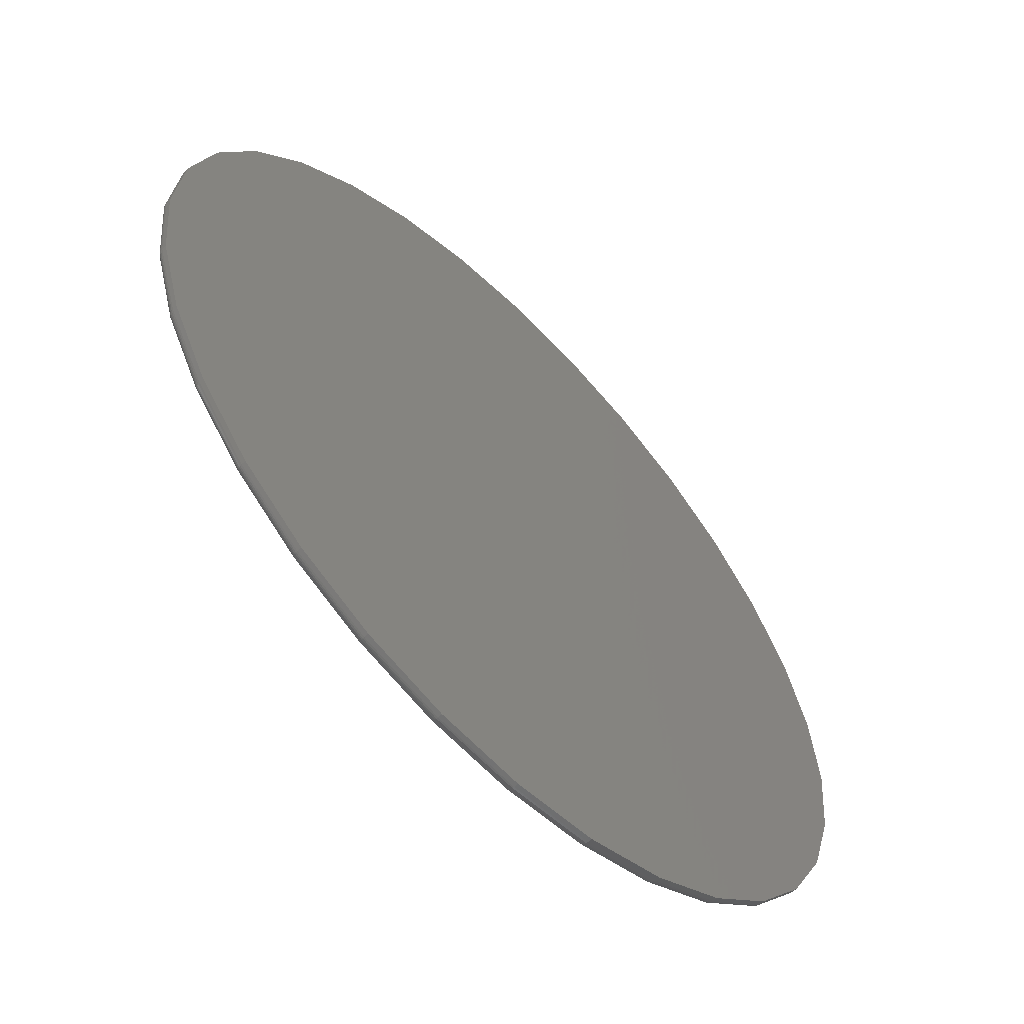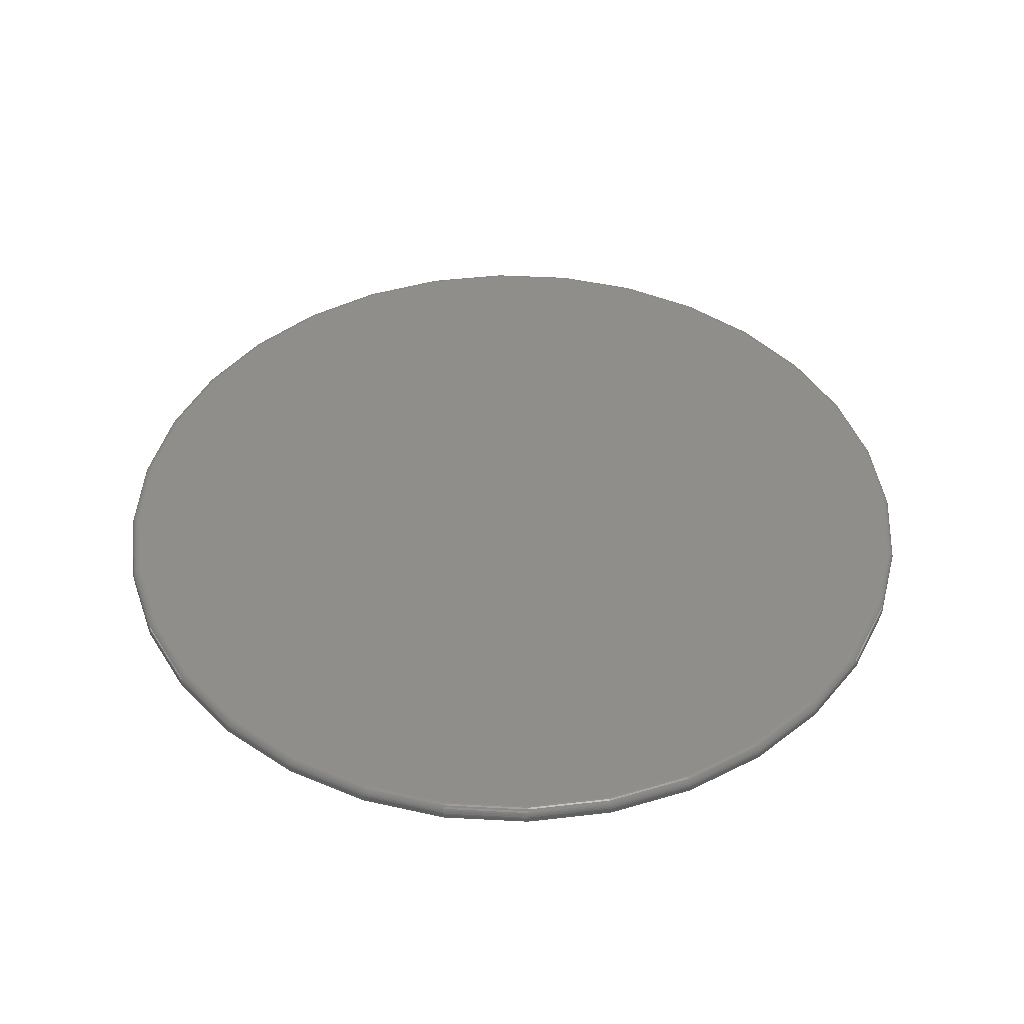
<metadata>
{"format":"stl","ext":"stl","renderer":"f3d","projection":"perspective","resolution":1024,"background":"white","views":[{"elev":-59.9,"azim":-45.7,"up":"+Z"},{"elev":44.8,"azim":132.9,"up":"+Y"}]}
</metadata>
<code>
# stl→obj: 320 verts, 636 faces
v 0.007895 8.414e-17 0.7423
v 0.1527 1.002e-16 0.728
v -0.1369 6.807e-17 0.728
v 0.007895 8.414e-17 -0.7423
v -0.1369 6.807e-17 -0.728
v 0.1527 1.002e-16 -0.728
v -0.2762 5.261e-17 -0.6858
v 0.2919 1.157e-16 -0.6858
v -0.4045 3.836e-17 -0.6172
v 0.4203 1.299e-16 -0.6172
v -0.517 2.587e-17 -0.5249
v 0.5328 1.424e-16 -0.5249
v -0.6093 1.562e-17 -0.4124
v 0.6251 1.527e-16 -0.4124
v -0.6779 8.008e-18 -0.2841
v 0.6937 1.603e-16 -0.2841
v -0.7201 3.318e-18 -0.1448
v 0.7359 1.65e-16 -0.1448
v -0.7344 1.735e-18 -5.871e-16
v 0.7502 1.666e-16 3.678e-16
v -0.7201 3.318e-18 0.1448
v 0.7359 1.65e-16 0.1448
v -0.6779 8.008e-18 0.2841
v 0.6937 1.603e-16 0.2841
v -0.6093 1.562e-17 0.4124
v 0.6251 1.527e-16 0.4124
v -0.517 2.587e-17 0.5249
v 0.5328 1.424e-16 0.5249
v -0.4045 3.836e-17 0.6172
v 0.4203 1.299e-16 0.6172
v -0.2762 5.261e-17 0.6858
v 0.2919 1.157e-16 0.6858
v 0.7658 -0.01562 -9.516e-16
v 0.7658 -0.02344 -9.282e-17
v 0.7512 -0.01562 -0.1479
v 0.7512 -0.02344 -0.1479
v 0.7081 -0.01562 -0.29
v 0.7081 -0.02344 -0.29
v 0.6381 -0.01562 -0.4211
v 0.6381 -0.02344 -0.4211
v 0.5438 -0.01562 -0.5359
v 0.5438 -0.02344 -0.5359
v 0.429 -0.01562 -0.6302
v 0.429 -0.02344 -0.6302
v 0.2979 -0.01562 -0.7002
v 0.2979 -0.02344 -0.7002
v 0.1558 -0.01562 -0.7433
v 0.1558 -0.02344 -0.7433
v 0.007895 -0.01562 -0.7579
v 0.007895 -0.02344 -0.7579
v -0.14 -0.01562 -0.7433
v -0.14 -0.02344 -0.7433
v -0.2821 -0.01562 -0.7002
v -0.2821 -0.02344 -0.7002
v -0.4132 -0.01562 -0.6302
v -0.4132 -0.02344 -0.6302
v -0.528 -0.01562 -0.5359
v -0.528 -0.02344 -0.5359
v -0.6223 -0.01562 -0.4211
v -0.6223 -0.02344 -0.4211
v -0.6923 -0.01562 -0.29
v -0.6923 -0.02344 -0.29
v -0.7354 -0.01562 -0.1479
v -0.7354 -0.02344 -0.1479
v -0.75 -0.01562 9.281e-17
v -0.75 -0.02344 9.281e-17
v -0.7354 -0.01562 0.1479
v -0.7354 -0.02344 0.1479
v -0.6923 -0.01562 0.29
v -0.6923 -0.02344 0.29
v -0.6223 -0.01562 0.4211
v -0.6223 -0.02344 0.4211
v -0.528 -0.01562 0.5359
v -0.528 -0.02344 0.5359
v -0.4132 -0.01562 0.6302
v -0.4132 -0.02344 0.6302
v -0.2821 -0.01562 0.7002
v -0.2821 -0.02344 0.7002
v -0.14 -0.01562 0.7433
v -0.14 -0.02344 0.7433
v 0.007895 -0.01562 0.7579
v 0.007895 -0.02344 0.7579
v 0.1558 -0.01562 0.7433
v 0.1558 -0.02344 0.7433
v 0.2979 -0.01562 0.7002
v 0.2979 -0.02344 0.7002
v 0.429 -0.01562 0.6302
v 0.429 -0.02344 0.6302
v 0.5438 -0.01562 0.5359
v 0.5438 -0.02344 0.5359
v 0.6381 -0.01562 0.4211
v 0.6381 -0.02344 0.4211
v 0.7081 -0.01562 0.29
v 0.7081 -0.02344 0.29
v 0.7512 -0.01562 0.1479
v 0.7512 -0.02344 0.1479
v -0.7497 -0.01258 -6.106e-16
v -0.7351 -0.01258 0.1478
v -0.7488 -0.009646 -6.106e-16
v -0.7343 -0.009646 0.1476
v -0.7474 -0.006944 -6.106e-16
v -0.7329 -0.006944 0.1473
v -0.7454 -0.004576 -5.551e-16
v -0.7309 -0.004576 0.147
v -0.7431 -0.002633 -5.551e-16
v -0.7286 -0.002633 0.1465
v -0.7404 -0.001189 -5.551e-16
v -0.726 -0.001189 0.146
v -0.7374 -0.0003002 -5.551e-16
v -0.7231 -0.0003002 0.1454
v 0.7509 -0.01258 0.1478
v 0.7655 -0.01258 3.886e-16
v 0.7501 -0.009646 0.1476
v 0.7646 -0.009646 3.886e-16
v 0.7486 -0.006944 0.1473
v 0.7632 -0.006944 3.886e-16
v 0.7467 -0.004576 0.147
v 0.7612 -0.004576 3.886e-16
v 0.7444 -0.002633 0.1465
v 0.7588 -0.002633 3.886e-16
v 0.7418 -0.001189 0.146
v 0.7561 -0.001189 3.886e-16
v 0.7389 -0.0003002 0.1454
v 0.7532 -0.0003002 3.886e-16
v 0.7078 -0.01258 0.2899
v 0.707 -0.009646 0.2896
v 0.7057 -0.006944 0.289
v 0.7039 -0.004576 0.2883
v 0.7017 -0.002633 0.2874
v 0.6992 -0.001189 0.2863
v 0.6965 -0.0003002 0.2852
v 0.6378 -0.01258 0.4209
v 0.6371 -0.009646 0.4204
v 0.6359 -0.006944 0.4196
v 0.6343 -0.004576 0.4185
v 0.6323 -0.002633 0.4172
v 0.63 -0.001189 0.4157
v 0.6276 -0.0003002 0.4141
v 0.5436 -0.01258 0.5357
v 0.543 -0.009646 0.5351
v 0.5419 -0.006944 0.5341
v 0.5406 -0.004576 0.5327
v 0.5389 -0.002633 0.531
v 0.537 -0.001189 0.5291
v 0.5349 -0.0003002 0.527
v 0.4288 -0.01258 0.6299
v 0.4283 -0.009646 0.6292
v 0.4275 -0.006944 0.628
v 0.4264 -0.004576 0.6264
v 0.4251 -0.002633 0.6244
v 0.4236 -0.001189 0.6221
v 0.422 -0.0003002 0.6197
v 0.2978 -0.01258 0.6999
v 0.2975 -0.009646 0.6991
v 0.2969 -0.006944 0.6978
v 0.2962 -0.004576 0.696
v 0.2953 -0.002633 0.6938
v 0.2942 -0.001189 0.6913
v 0.2931 -0.0003002 0.6886
v 0.1557 -0.01258 0.743
v 0.1555 -0.009646 0.7422
v 0.1552 -0.006944 0.7407
v 0.1549 -0.004576 0.7388
v 0.1544 -0.002633 0.7365
v 0.1539 -0.001189 0.7339
v 0.1533 -0.0003002 0.731
v 0.007895 -0.01258 0.7576
v 0.007895 -0.009646 0.7567
v 0.007895 -0.006944 0.7553
v 0.007895 -0.004576 0.7533
v 0.007895 -0.002633 0.751
v 0.007895 -0.001189 0.7482
v 0.007895 -0.0003002 0.7453
v -0.1399 -0.01258 0.743
v -0.1397 -0.009646 0.7422
v -0.1394 -0.006944 0.7407
v -0.1391 -0.004576 0.7388
v -0.1386 -0.002633 0.7365
v -0.1381 -0.001189 0.7339
v -0.1375 -0.0003002 0.731
v -0.282 -0.01258 0.6999
v -0.2817 -0.009646 0.6991
v -0.2811 -0.006944 0.6978
v -0.2804 -0.004576 0.696
v -0.2795 -0.002633 0.6938
v -0.2784 -0.001189 0.6913
v -0.2773 -0.0003002 0.6886
v -0.413 -0.01258 0.6299
v -0.4125 -0.009646 0.6292
v -0.4117 -0.006944 0.628
v -0.4106 -0.004576 0.6264
v -0.4093 -0.002633 0.6244
v -0.4078 -0.001189 0.6221
v -0.4062 -0.0003002 0.6197
v -0.5278 -0.01258 0.5357
v -0.5272 -0.009646 0.5351
v -0.5262 -0.006944 0.5341
v -0.5248 -0.004576 0.5327
v -0.5231 -0.002633 0.531
v -0.5212 -0.001189 0.5291
v -0.5191 -0.0003002 0.527
v -0.622 -0.01258 0.4209
v -0.6213 -0.009646 0.4204
v -0.6201 -0.006944 0.4196
v -0.6185 -0.004576 0.4185
v -0.6165 -0.002633 0.4172
v -0.6143 -0.001189 0.4157
v -0.6118 -0.0003002 0.4141
v -0.692 -0.01258 0.2899
v -0.6912 -0.009646 0.2896
v -0.6899 -0.006944 0.289
v -0.6881 -0.004576 0.2883
v -0.6859 -0.002633 0.2874
v -0.6834 -0.001189 0.2863
v -0.6807 -0.0003002 0.2852
v 0.7509 -0.01258 -0.1478
v 0.7501 -0.009646 -0.1476
v 0.7486 -0.006944 -0.1473
v 0.7467 -0.004576 -0.147
v 0.7444 -0.002633 -0.1465
v 0.7418 -0.001189 -0.146
v 0.7389 -0.0003002 -0.1454
v -0.7351 -0.01258 -0.1478
v -0.7343 -0.009646 -0.1476
v -0.7329 -0.006944 -0.1473
v -0.7309 -0.004576 -0.147
v -0.7286 -0.002633 -0.1465
v -0.726 -0.001189 -0.146
v -0.7231 -0.0003002 -0.1454
v -0.692 -0.01258 -0.2899
v -0.6912 -0.009646 -0.2896
v -0.6899 -0.006944 -0.289
v -0.6881 -0.004576 -0.2883
v -0.6859 -0.002633 -0.2874
v -0.6834 -0.001189 -0.2863
v -0.6807 -0.0003002 -0.2852
v -0.622 -0.01258 -0.4209
v -0.6213 -0.009646 -0.4204
v -0.6201 -0.006944 -0.4196
v -0.6185 -0.004576 -0.4185
v -0.6165 -0.002633 -0.4172
v -0.6143 -0.001189 -0.4157
v -0.6118 -0.0003002 -0.4141
v -0.5278 -0.01258 -0.5357
v -0.5272 -0.009646 -0.5351
v -0.5262 -0.006944 -0.5341
v -0.5248 -0.004576 -0.5327
v -0.5231 -0.002633 -0.531
v -0.5212 -0.001189 -0.5291
v -0.5191 -0.0003002 -0.527
v -0.413 -0.01258 -0.6299
v -0.4125 -0.009646 -0.6292
v -0.4117 -0.006944 -0.628
v -0.4106 -0.004576 -0.6264
v -0.4093 -0.002633 -0.6244
v -0.4078 -0.001189 -0.6221
v -0.4062 -0.0003002 -0.6197
v -0.282 -0.01258 -0.6999
v -0.2817 -0.009646 -0.6991
v -0.2811 -0.006944 -0.6978
v -0.2804 -0.004576 -0.696
v -0.2795 -0.002633 -0.6938
v -0.2784 -0.001189 -0.6913
v -0.2773 -0.0003002 -0.6886
v -0.1399 -0.01258 -0.743
v -0.1397 -0.009646 -0.7422
v -0.1394 -0.006944 -0.7407
v -0.1391 -0.004576 -0.7388
v -0.1386 -0.002633 -0.7365
v -0.1381 -0.001189 -0.7339
v -0.1375 -0.0003002 -0.731
v 0.007895 -0.01258 -0.7576
v 0.007895 -0.009646 -0.7567
v 0.007895 -0.006944 -0.7553
v 0.007895 -0.004576 -0.7533
v 0.007895 -0.002633 -0.751
v 0.007895 -0.001189 -0.7482
v 0.007895 -0.0003002 -0.7453
v 0.1557 -0.01258 -0.743
v 0.1555 -0.009646 -0.7422
v 0.1552 -0.006944 -0.7407
v 0.1549 -0.004576 -0.7388
v 0.1544 -0.002633 -0.7365
v 0.1539 -0.001189 -0.7339
v 0.1533 -0.0003002 -0.731
v 0.2978 -0.01258 -0.6999
v 0.2975 -0.009646 -0.6991
v 0.2969 -0.006944 -0.6978
v 0.2962 -0.004576 -0.696
v 0.2953 -0.002633 -0.6938
v 0.2942 -0.001189 -0.6913
v 0.2931 -0.0003002 -0.6886
v 0.4288 -0.01258 -0.6299
v 0.4283 -0.009646 -0.6292
v 0.4275 -0.006944 -0.628
v 0.4264 -0.004576 -0.6264
v 0.4251 -0.002633 -0.6244
v 0.4236 -0.001189 -0.6221
v 0.422 -0.0003002 -0.6197
v 0.5436 -0.01258 -0.5357
v 0.543 -0.009646 -0.5351
v 0.5419 -0.006944 -0.5341
v 0.5406 -0.004576 -0.5327
v 0.5389 -0.002633 -0.531
v 0.537 -0.001189 -0.5291
v 0.5349 -0.0003002 -0.527
v 0.6378 -0.01258 -0.4209
v 0.6371 -0.009646 -0.4204
v 0.6359 -0.006944 -0.4196
v 0.6343 -0.004576 -0.4185
v 0.6323 -0.002633 -0.4172
v 0.63 -0.001189 -0.4157
v 0.6276 -0.0003002 -0.4141
v 0.7078 -0.01258 -0.2899
v 0.707 -0.009646 -0.2896
v 0.7057 -0.006944 -0.289
v 0.7039 -0.004576 -0.2883
v 0.7017 -0.002633 -0.2874
v 0.6992 -0.001189 -0.2863
v 0.6965 -0.0003002 -0.2852
f 1 2 3
f 4 5 6
f 6 5 7
f 6 7 8
f 8 7 9
f 8 9 10
f 10 9 11
f 10 11 12
f 12 11 13
f 12 13 14
f 14 13 15
f 14 15 16
f 16 15 17
f 16 17 18
f 18 17 19
f 18 19 20
f 20 19 21
f 20 21 22
f 22 21 23
f 22 23 24
f 24 23 25
f 24 25 26
f 26 25 27
f 26 27 28
f 28 27 29
f 28 29 30
f 30 29 31
f 30 31 32
f 32 31 3
f 32 3 2
f 33 34 35
f 35 34 36
f 35 36 37
f 37 36 38
f 37 38 39
f 39 38 40
f 39 40 41
f 41 40 42
f 41 42 43
f 43 42 44
f 43 44 45
f 45 44 46
f 45 46 47
f 47 46 48
f 47 48 49
f 49 48 50
f 49 50 51
f 51 50 52
f 51 52 53
f 53 52 54
f 53 54 55
f 55 54 56
f 55 56 57
f 57 56 58
f 57 58 59
f 59 58 60
f 59 60 61
f 61 60 62
f 61 62 63
f 63 62 64
f 63 64 65
f 65 64 66
f 65 66 67
f 67 66 68
f 67 68 69
f 69 68 70
f 69 70 71
f 71 70 72
f 71 72 73
f 73 72 74
f 73 74 75
f 75 74 76
f 75 76 77
f 77 76 78
f 77 78 79
f 79 78 80
f 79 80 81
f 81 80 82
f 81 82 83
f 83 82 84
f 83 84 85
f 85 84 86
f 85 86 87
f 87 86 88
f 87 88 89
f 89 88 90
f 89 90 91
f 91 90 92
f 91 92 93
f 93 92 94
f 93 94 95
f 95 94 96
f 95 96 33
f 33 96 34
f 65 67 97
f 97 67 98
f 97 98 99
f 99 98 100
f 99 100 101
f 101 100 102
f 101 102 103
f 103 102 104
f 103 104 105
f 105 104 106
f 105 106 107
f 107 106 108
f 107 108 109
f 109 108 110
f 109 110 19
f 19 110 21
f 95 33 111
f 111 33 112
f 111 112 113
f 113 112 114
f 113 114 115
f 115 114 116
f 115 116 117
f 117 116 118
f 117 118 119
f 119 118 120
f 119 120 121
f 121 120 122
f 121 122 123
f 123 122 124
f 123 124 22
f 22 124 20
f 93 95 125
f 125 95 111
f 125 111 126
f 126 111 113
f 126 113 127
f 127 113 115
f 127 115 128
f 128 115 117
f 128 117 129
f 129 117 119
f 129 119 130
f 130 119 121
f 130 121 131
f 131 121 123
f 131 123 24
f 24 123 22
f 91 93 132
f 132 93 125
f 132 125 133
f 133 125 126
f 133 126 134
f 134 126 127
f 134 127 135
f 135 127 128
f 135 128 136
f 136 128 129
f 136 129 137
f 137 129 130
f 137 130 138
f 138 130 131
f 138 131 26
f 26 131 24
f 89 91 139
f 139 91 132
f 139 132 140
f 140 132 133
f 140 133 141
f 141 133 134
f 141 134 142
f 142 134 135
f 142 135 143
f 143 135 136
f 143 136 144
f 144 136 137
f 144 137 145
f 145 137 138
f 145 138 28
f 28 138 26
f 87 89 146
f 146 89 139
f 146 139 147
f 147 139 140
f 147 140 148
f 148 140 141
f 148 141 149
f 149 141 142
f 149 142 150
f 150 142 143
f 150 143 151
f 151 143 144
f 151 144 152
f 152 144 145
f 152 145 30
f 30 145 28
f 85 87 153
f 153 87 146
f 153 146 154
f 154 146 147
f 154 147 155
f 155 147 148
f 155 148 156
f 156 148 149
f 156 149 157
f 157 149 150
f 157 150 158
f 158 150 151
f 158 151 159
f 159 151 152
f 159 152 32
f 32 152 30
f 83 85 160
f 160 85 153
f 160 153 161
f 161 153 154
f 161 154 162
f 162 154 155
f 162 155 163
f 163 155 156
f 163 156 164
f 164 156 157
f 164 157 165
f 165 157 158
f 165 158 166
f 166 158 159
f 166 159 2
f 2 159 32
f 81 83 167
f 167 83 160
f 167 160 168
f 168 160 161
f 168 161 169
f 169 161 162
f 169 162 170
f 170 162 163
f 170 163 171
f 171 163 164
f 171 164 172
f 172 164 165
f 172 165 173
f 173 165 166
f 173 166 1
f 1 166 2
f 79 81 174
f 174 81 167
f 174 167 175
f 175 167 168
f 175 168 176
f 176 168 169
f 176 169 177
f 177 169 170
f 177 170 178
f 178 170 171
f 178 171 179
f 179 171 172
f 179 172 180
f 180 172 173
f 180 173 3
f 3 173 1
f 77 79 181
f 181 79 174
f 181 174 182
f 182 174 175
f 182 175 183
f 183 175 176
f 183 176 184
f 184 176 177
f 184 177 185
f 185 177 178
f 185 178 186
f 186 178 179
f 186 179 187
f 187 179 180
f 187 180 31
f 31 180 3
f 75 77 188
f 188 77 181
f 188 181 189
f 189 181 182
f 189 182 190
f 190 182 183
f 190 183 191
f 191 183 184
f 191 184 192
f 192 184 185
f 192 185 193
f 193 185 186
f 193 186 194
f 194 186 187
f 194 187 29
f 29 187 31
f 73 75 195
f 195 75 188
f 195 188 196
f 196 188 189
f 196 189 197
f 197 189 190
f 197 190 198
f 198 190 191
f 198 191 199
f 199 191 192
f 199 192 200
f 200 192 193
f 200 193 201
f 201 193 194
f 201 194 27
f 27 194 29
f 71 73 202
f 202 73 195
f 202 195 203
f 203 195 196
f 203 196 204
f 204 196 197
f 204 197 205
f 205 197 198
f 205 198 206
f 206 198 199
f 206 199 207
f 207 199 200
f 207 200 208
f 208 200 201
f 208 201 25
f 25 201 27
f 69 71 209
f 209 71 202
f 209 202 210
f 210 202 203
f 210 203 211
f 211 203 204
f 211 204 212
f 212 204 205
f 212 205 213
f 213 205 206
f 213 206 214
f 214 206 207
f 214 207 215
f 215 207 208
f 215 208 23
f 23 208 25
f 67 69 98
f 98 69 209
f 98 209 100
f 100 209 210
f 100 210 102
f 102 210 211
f 102 211 104
f 104 211 212
f 104 212 106
f 106 212 213
f 106 213 108
f 108 213 214
f 108 214 110
f 110 214 215
f 110 215 21
f 21 215 23
f 33 35 112
f 112 35 216
f 112 216 114
f 114 216 217
f 114 217 116
f 116 217 218
f 116 218 118
f 118 218 219
f 118 219 120
f 120 219 220
f 120 220 122
f 122 220 221
f 122 221 124
f 124 221 222
f 124 222 20
f 20 222 18
f 63 65 223
f 223 65 97
f 223 97 224
f 224 97 99
f 224 99 225
f 225 99 101
f 225 101 226
f 226 101 103
f 226 103 227
f 227 103 105
f 227 105 228
f 228 105 107
f 228 107 229
f 229 107 109
f 229 109 17
f 17 109 19
f 61 63 230
f 230 63 223
f 230 223 231
f 231 223 224
f 231 224 232
f 232 224 225
f 232 225 233
f 233 225 226
f 233 226 234
f 234 226 227
f 234 227 235
f 235 227 228
f 235 228 236
f 236 228 229
f 236 229 15
f 15 229 17
f 59 61 237
f 237 61 230
f 237 230 238
f 238 230 231
f 238 231 239
f 239 231 232
f 239 232 240
f 240 232 233
f 240 233 241
f 241 233 234
f 241 234 242
f 242 234 235
f 242 235 243
f 243 235 236
f 243 236 13
f 13 236 15
f 57 59 244
f 244 59 237
f 244 237 245
f 245 237 238
f 245 238 246
f 246 238 239
f 246 239 247
f 247 239 240
f 247 240 248
f 248 240 241
f 248 241 249
f 249 241 242
f 249 242 250
f 250 242 243
f 250 243 11
f 11 243 13
f 55 57 251
f 251 57 244
f 251 244 252
f 252 244 245
f 252 245 253
f 253 245 246
f 253 246 254
f 254 246 247
f 254 247 255
f 255 247 248
f 255 248 256
f 256 248 249
f 256 249 257
f 257 249 250
f 257 250 9
f 9 250 11
f 53 55 258
f 258 55 251
f 258 251 259
f 259 251 252
f 259 252 260
f 260 252 253
f 260 253 261
f 261 253 254
f 261 254 262
f 262 254 255
f 262 255 263
f 263 255 256
f 263 256 264
f 264 256 257
f 264 257 7
f 7 257 9
f 51 53 265
f 265 53 258
f 265 258 266
f 266 258 259
f 266 259 267
f 267 259 260
f 267 260 268
f 268 260 261
f 268 261 269
f 269 261 262
f 269 262 270
f 270 262 263
f 270 263 271
f 271 263 264
f 271 264 5
f 5 264 7
f 49 51 272
f 272 51 265
f 272 265 273
f 273 265 266
f 273 266 274
f 274 266 267
f 274 267 275
f 275 267 268
f 275 268 276
f 276 268 269
f 276 269 277
f 277 269 270
f 277 270 278
f 278 270 271
f 278 271 4
f 4 271 5
f 47 49 279
f 279 49 272
f 279 272 280
f 280 272 273
f 280 273 281
f 281 273 274
f 281 274 282
f 282 274 275
f 282 275 283
f 283 275 276
f 283 276 284
f 284 276 277
f 284 277 285
f 285 277 278
f 285 278 6
f 6 278 4
f 45 47 286
f 286 47 279
f 286 279 287
f 287 279 280
f 287 280 288
f 288 280 281
f 288 281 289
f 289 281 282
f 289 282 290
f 290 282 283
f 290 283 291
f 291 283 284
f 291 284 292
f 292 284 285
f 292 285 8
f 8 285 6
f 43 45 293
f 293 45 286
f 293 286 294
f 294 286 287
f 294 287 295
f 295 287 288
f 295 288 296
f 296 288 289
f 296 289 297
f 297 289 290
f 297 290 298
f 298 290 291
f 298 291 299
f 299 291 292
f 299 292 10
f 10 292 8
f 41 43 300
f 300 43 293
f 300 293 301
f 301 293 294
f 301 294 302
f 302 294 295
f 302 295 303
f 303 295 296
f 303 296 304
f 304 296 297
f 304 297 305
f 305 297 298
f 305 298 306
f 306 298 299
f 306 299 12
f 12 299 10
f 39 41 307
f 307 41 300
f 307 300 308
f 308 300 301
f 308 301 309
f 309 301 302
f 309 302 310
f 310 302 303
f 310 303 311
f 311 303 304
f 311 304 312
f 312 304 305
f 312 305 313
f 313 305 306
f 313 306 14
f 14 306 12
f 37 39 314
f 314 39 307
f 314 307 315
f 315 307 308
f 315 308 316
f 316 308 309
f 316 309 317
f 317 309 310
f 317 310 318
f 318 310 311
f 318 311 319
f 319 311 312
f 319 312 320
f 320 312 313
f 320 313 16
f 16 313 14
f 35 37 216
f 216 37 314
f 216 314 217
f 217 314 315
f 217 315 218
f 218 315 316
f 218 316 219
f 219 316 317
f 219 317 220
f 220 317 318
f 220 318 221
f 221 318 319
f 221 319 222
f 222 319 320
f 222 320 18
f 18 320 16
f 80 84 82
f 84 80 86
f 86 80 78
f 86 78 88
f 88 78 76
f 88 76 90
f 90 76 74
f 90 74 92
f 92 74 72
f 92 72 94
f 94 72 70
f 94 70 96
f 96 70 68
f 96 68 34
f 34 68 66
f 34 66 36
f 36 66 64
f 36 64 38
f 38 64 62
f 38 62 40
f 40 62 60
f 40 60 42
f 42 60 58
f 42 58 44
f 44 58 56
f 44 56 46
f 46 56 54
f 46 54 48
f 48 54 52
f 48 52 50

</code>
